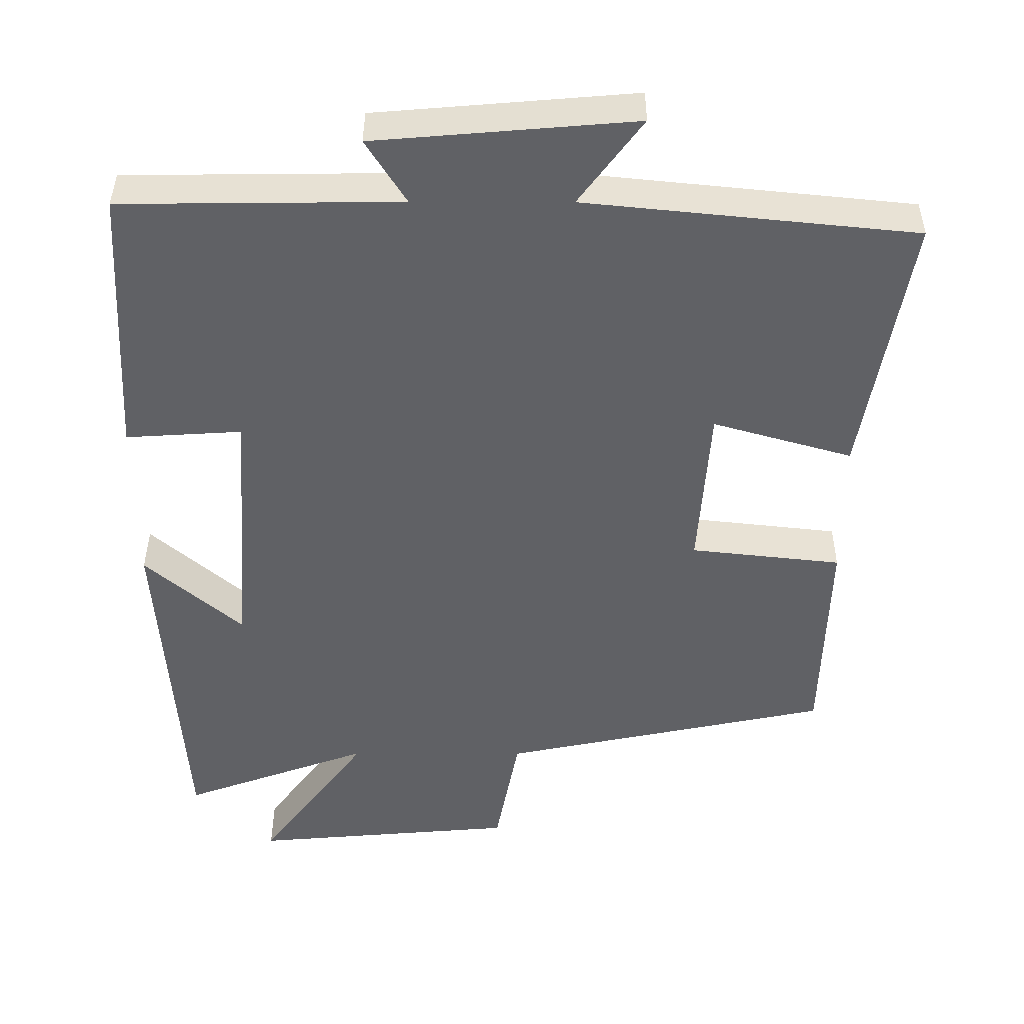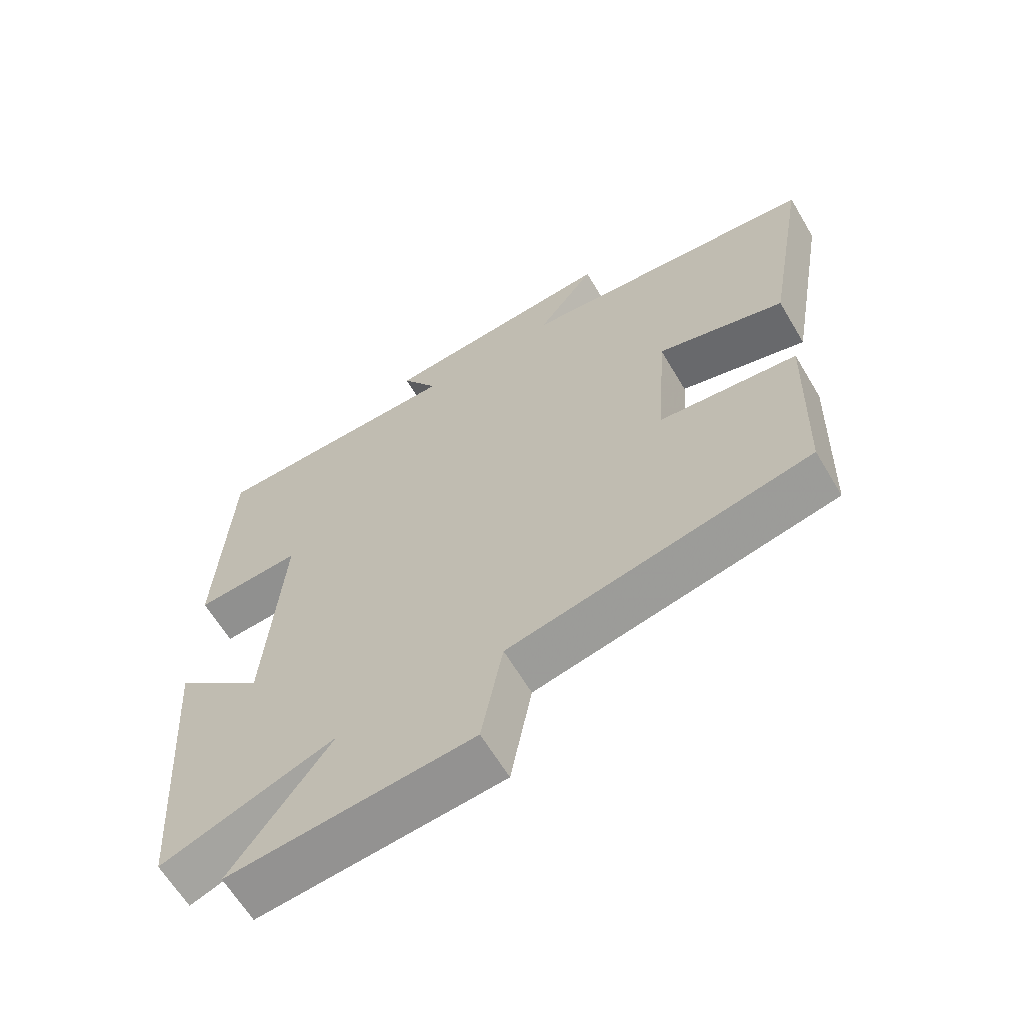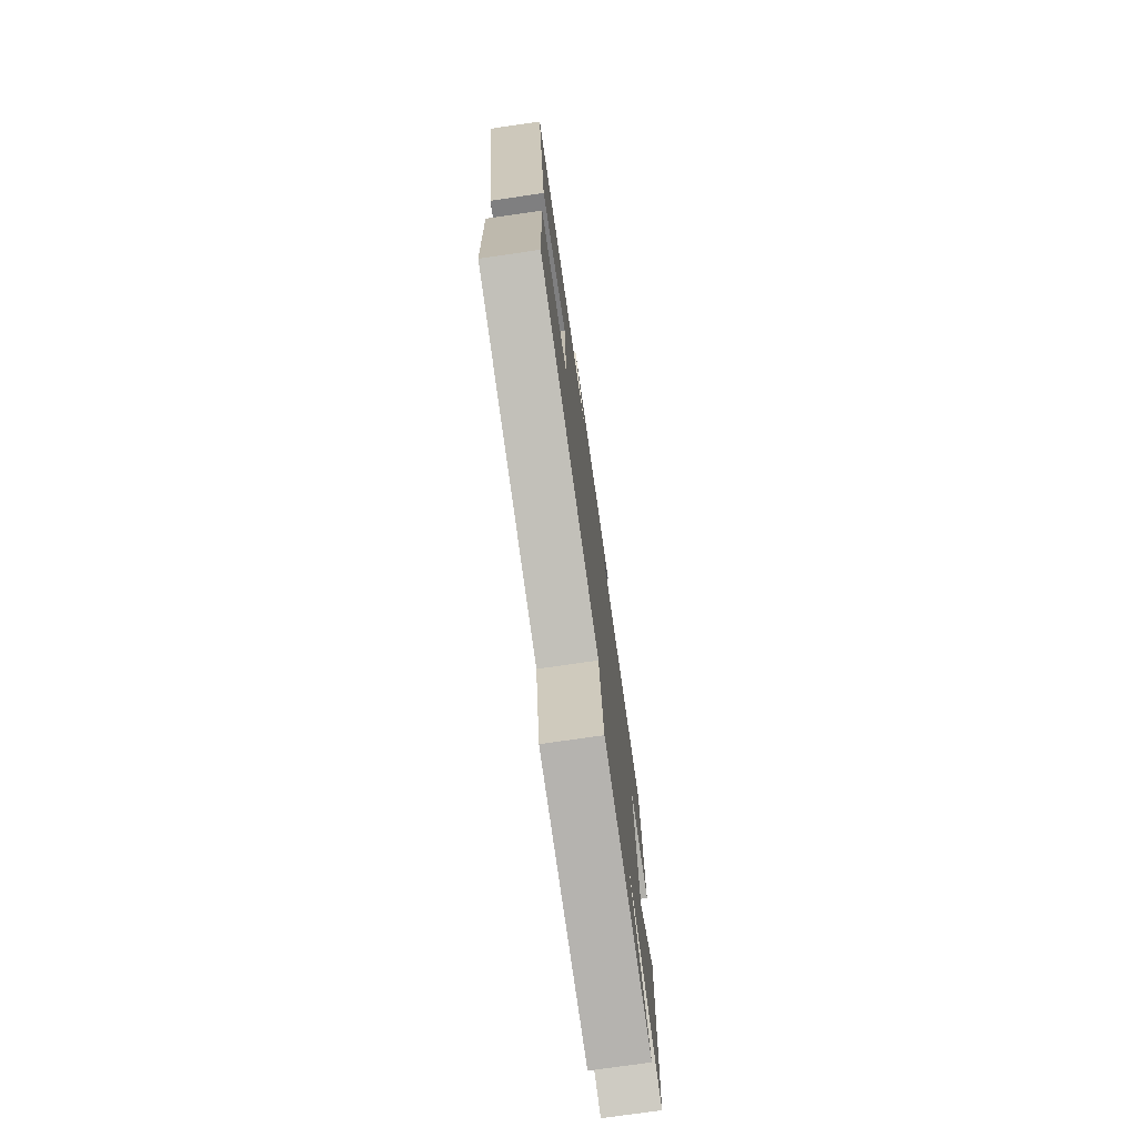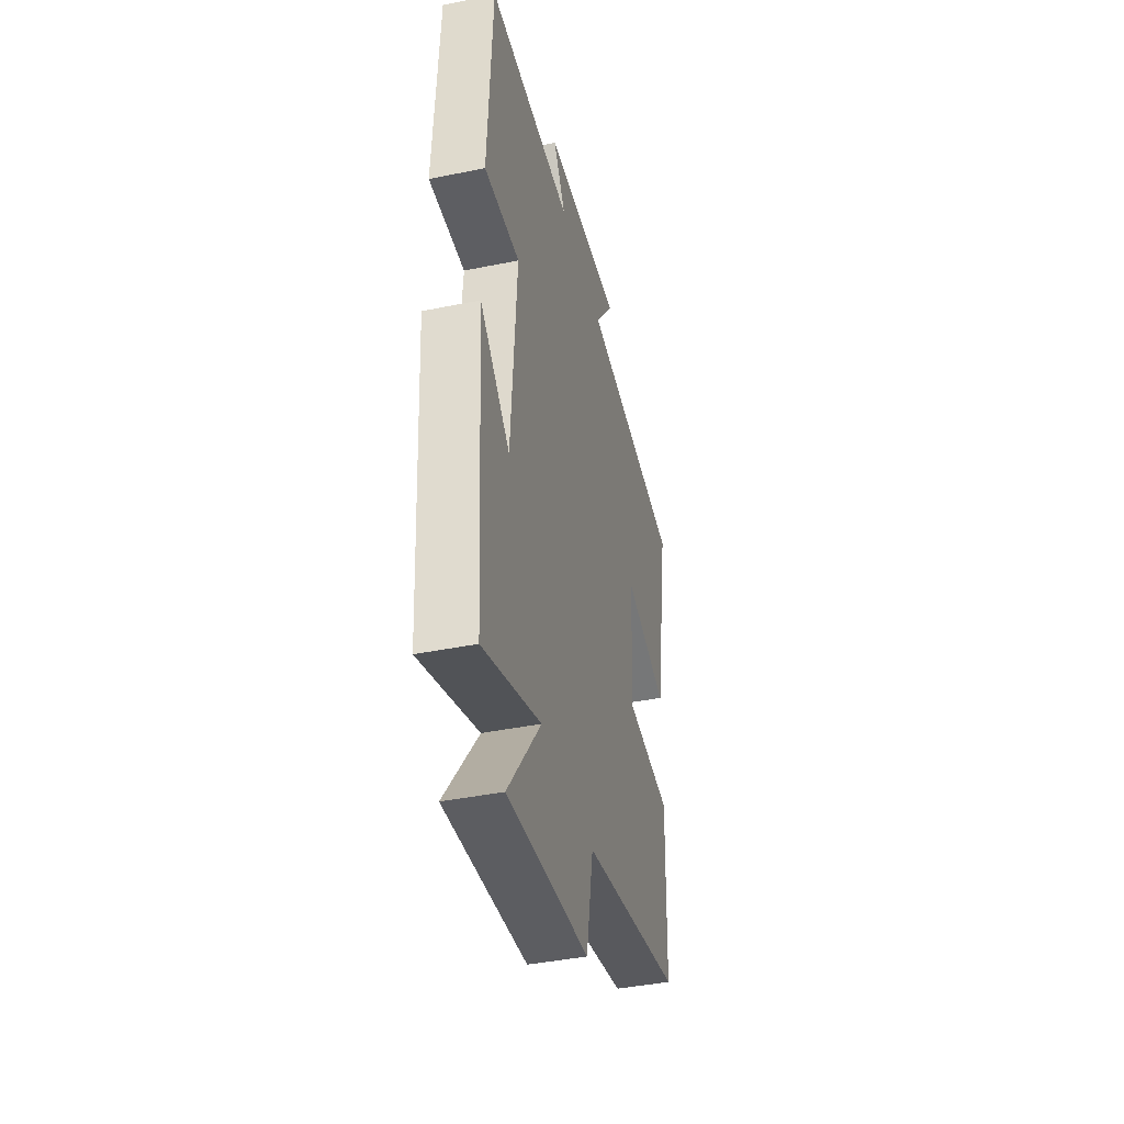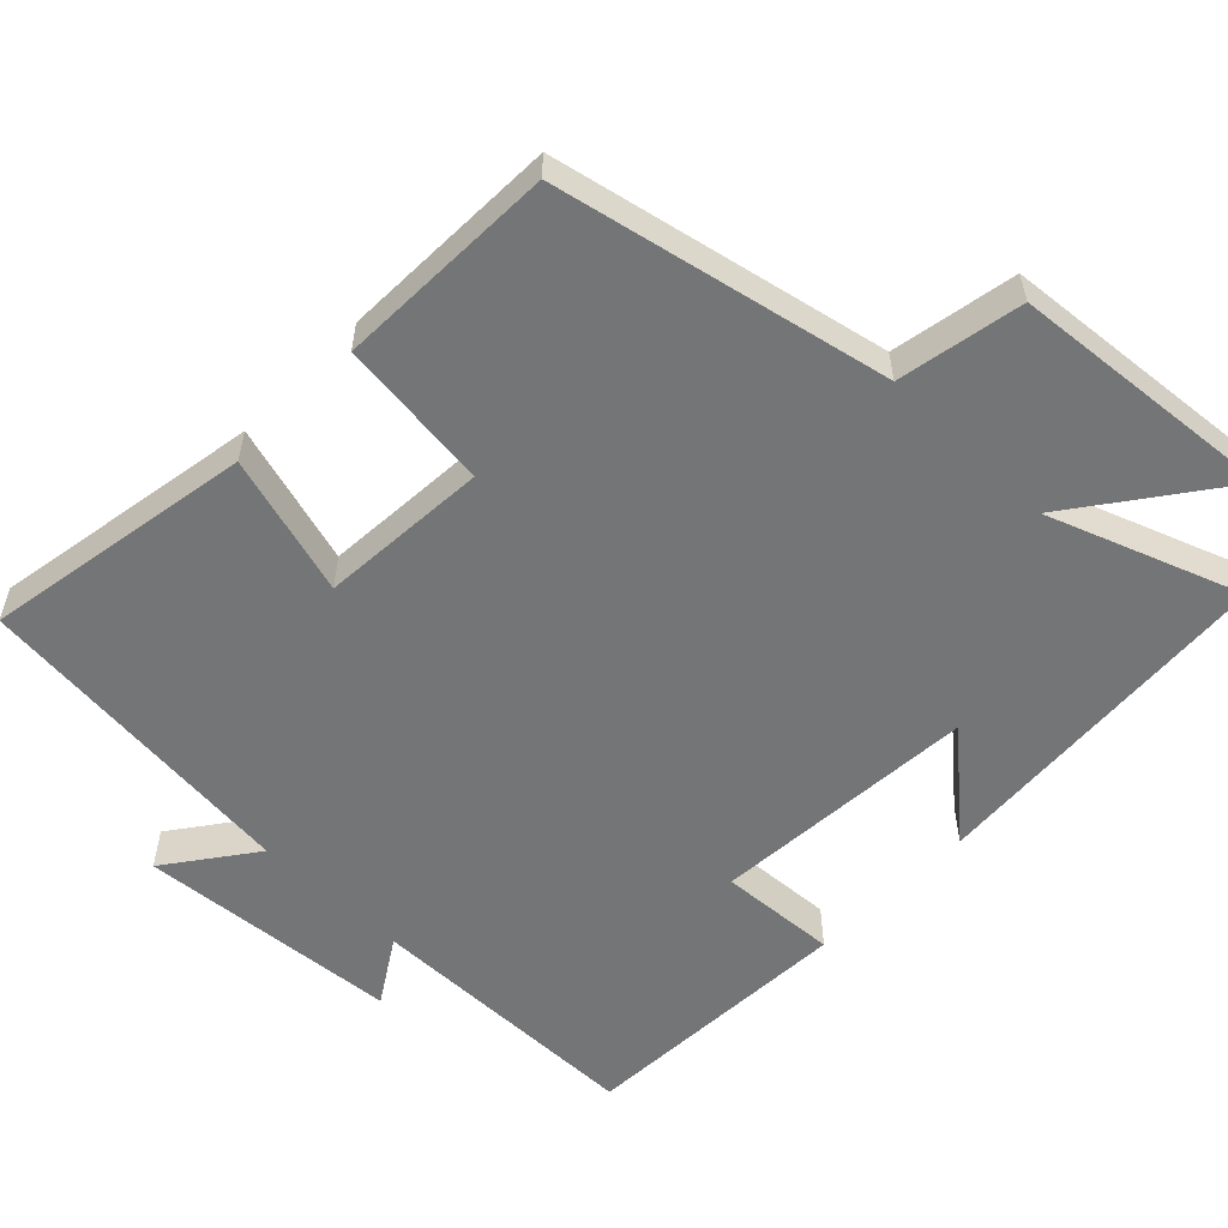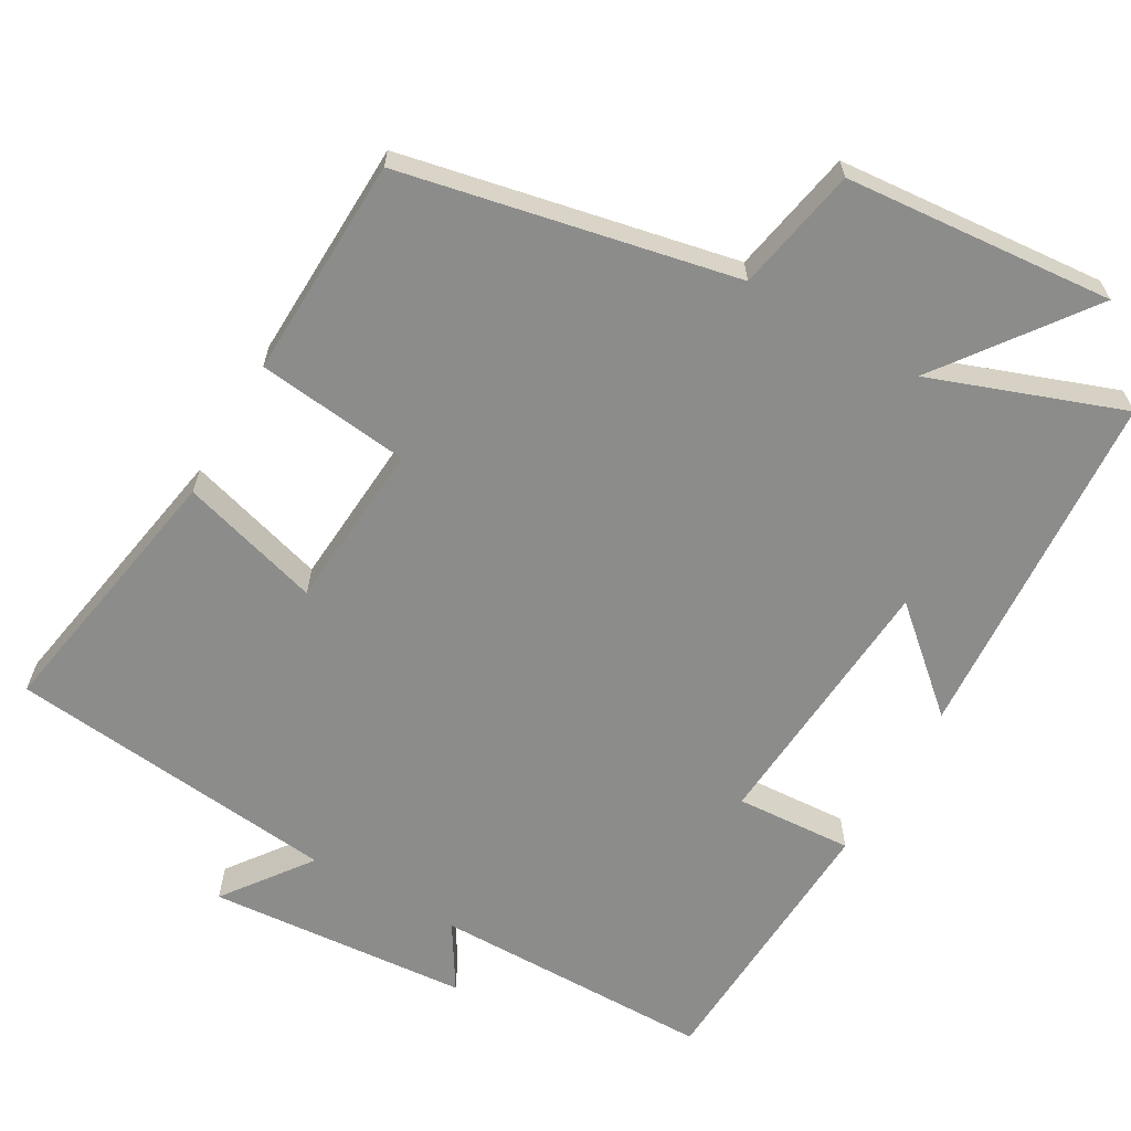
<metadata>
{"format":"obj","ext":"obj","renderer":"f3d","projection":"perspective","resolution":1024,"background":"white","views":[{"elev":39.7,"azim":0.2,"up":"+Z"},{"elev":-63.5,"azim":30.7,"up":"+Z"},{"elev":-75.4,"azim":98.2,"up":"+Z"},{"elev":-41.9,"azim":-76.3,"up":"+Z"},{"elev":-56.4,"azim":135.9,"up":"+Y"},{"elev":-64.1,"azim":150.0,"up":"+Y"}]}
</metadata>
<code>
v 0.491 0.07 -0.405
v 0.04 0.07 -0.5
v 0.008 0.07 -0.669
v -0.356 0.07 -0.701
v -0.208 0.07 -0.5
v -0.467 0.07 -0.595
v -0.5 0.07 -0.114
v -0.367 0.07 -0.23
v -0.341 0.07 0.13
v -0.5 0.07 0.12
v -0.481 0.07 0.496
v -0.1 0.07 0.5
v -0.155 0.07 0.588
v 0.199 0.07 0.618
v 0.112 0.07 0.5
v 0.563 0.07 0.454
v 0.5 0.07 0.09
v 0.309 0.07 0.145
v 0.293 0.07 -0.083
v 0.5 0.07 -0.106
v 0.491 0 -0.405
v 0.04 0 -0.5
v 0.008 0 -0.669
v -0.356 0 -0.701
v -0.208 0 -0.5
v -0.467 0 -0.595
v -0.5 0 -0.114
v -0.367 0 -0.23
v -0.341 0 0.13
v -0.5 0 0.12
v -0.481 0 0.496
v -0.1 0 0.5
v -0.155 0 0.588
v 0.199 0 0.618
v 0.112 0 0.5
v 0.563 0 0.454
v 0.5 0 0.09
v 0.309 0 0.145
v 0.293 0 -0.083
v 0.5 0 -0.106
f 19 20 1 2
f 18 19 2
f 15 16 17 18
f 15 18 2
f 12 13 14 15
f 9 10 11 12
f 8 9 12 15
f 5 6 7 8
f 5 8 15 2
f 2 3 4 5
f 22 21 40 39
f 22 39 38
f 38 37 36 35
f 22 38 35
f 35 34 33 32
f 32 31 30 29
f 35 32 29 28
f 28 27 26 25
f 22 35 28 25
f 25 24 23 22
f 1 21 22 2
f 2 22 23 3
f 3 23 24 4
f 4 24 25 5
f 5 25 26 6
f 6 26 27 7
f 7 27 28 8
f 8 28 29 9
f 9 29 30 10
f 10 30 31 11
f 11 31 32 12
f 12 32 33 13
f 13 33 34 14
f 14 34 35 15
f 15 35 36 16
f 16 36 37 17
f 17 37 38 18
f 18 38 39 19
f 19 39 40 20
f 20 40 21 1

</code>
